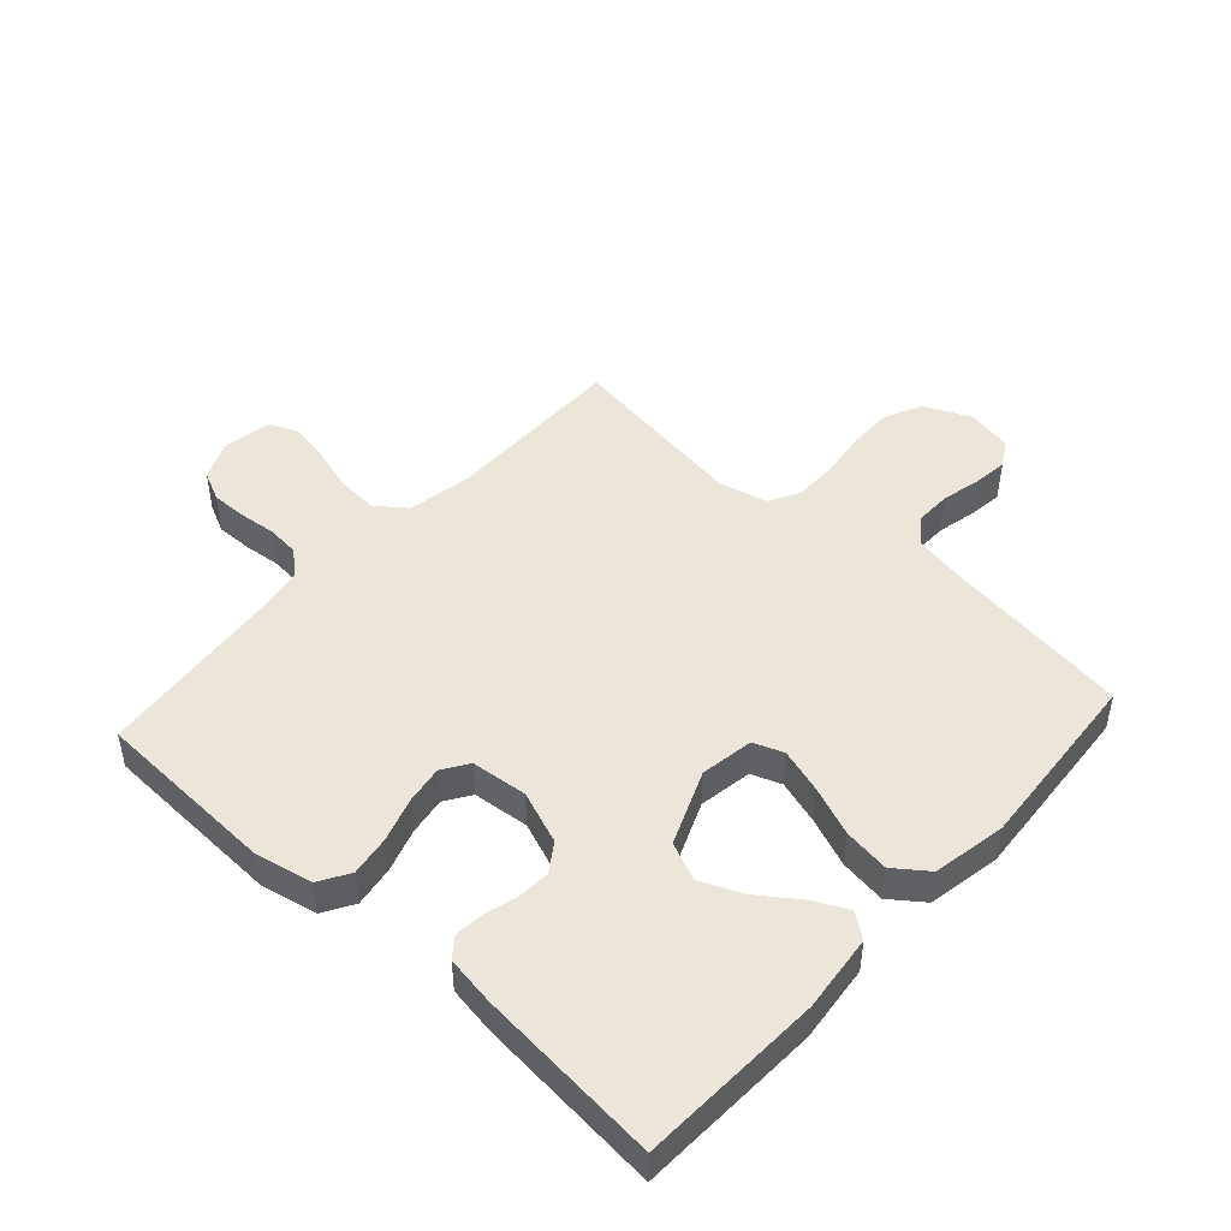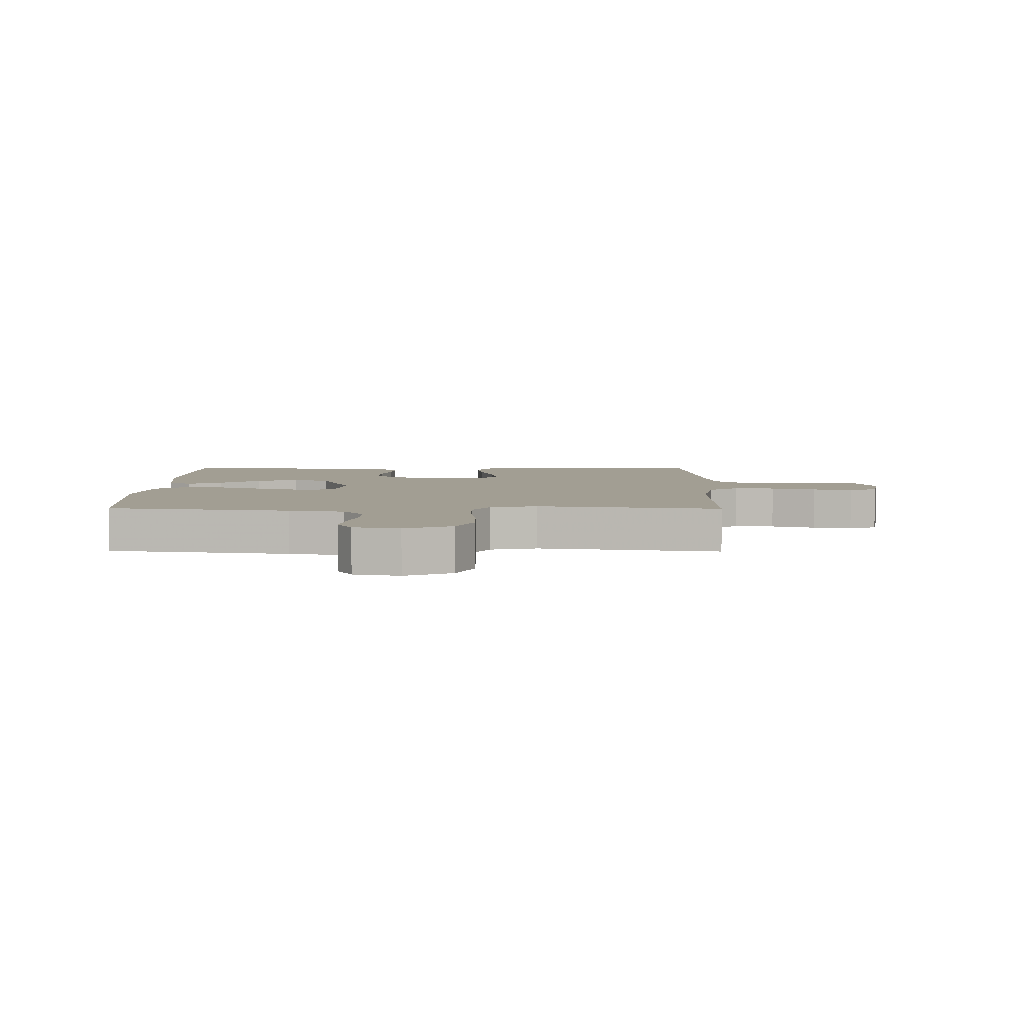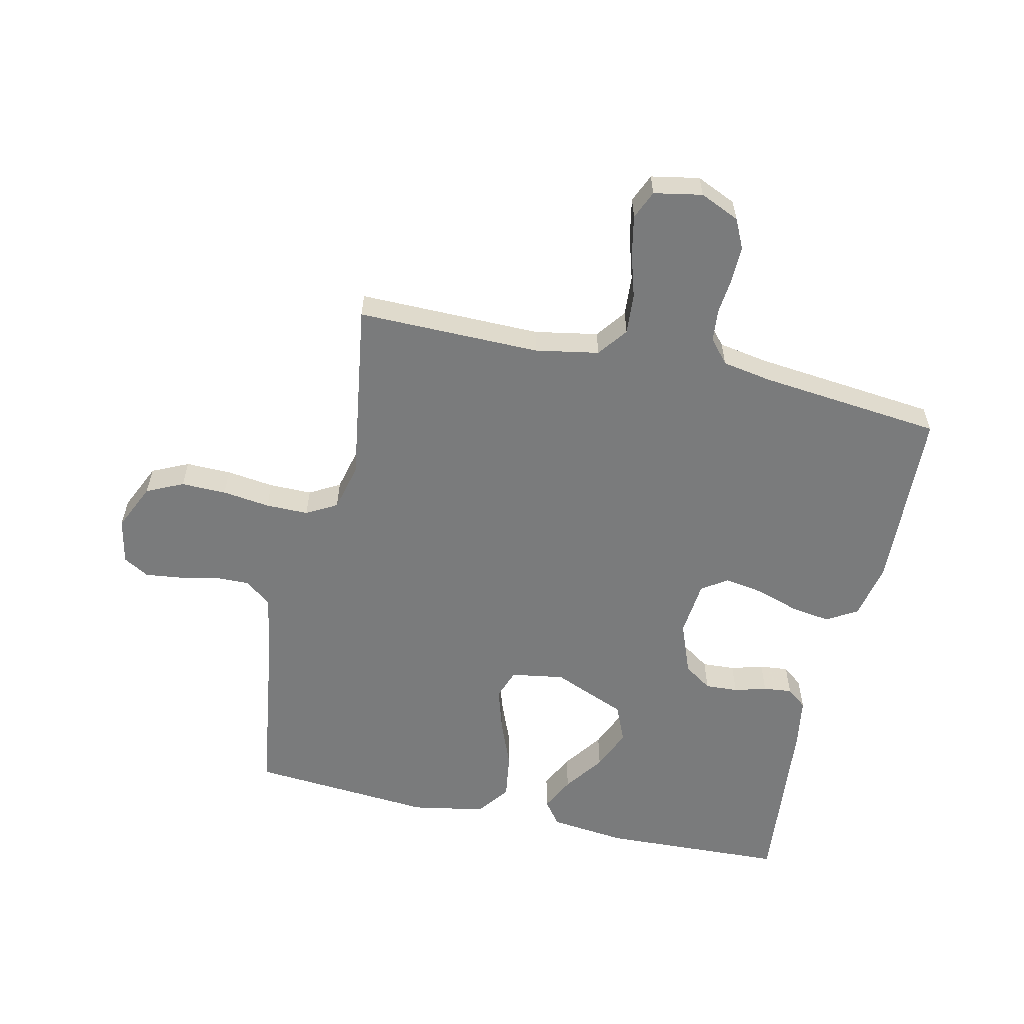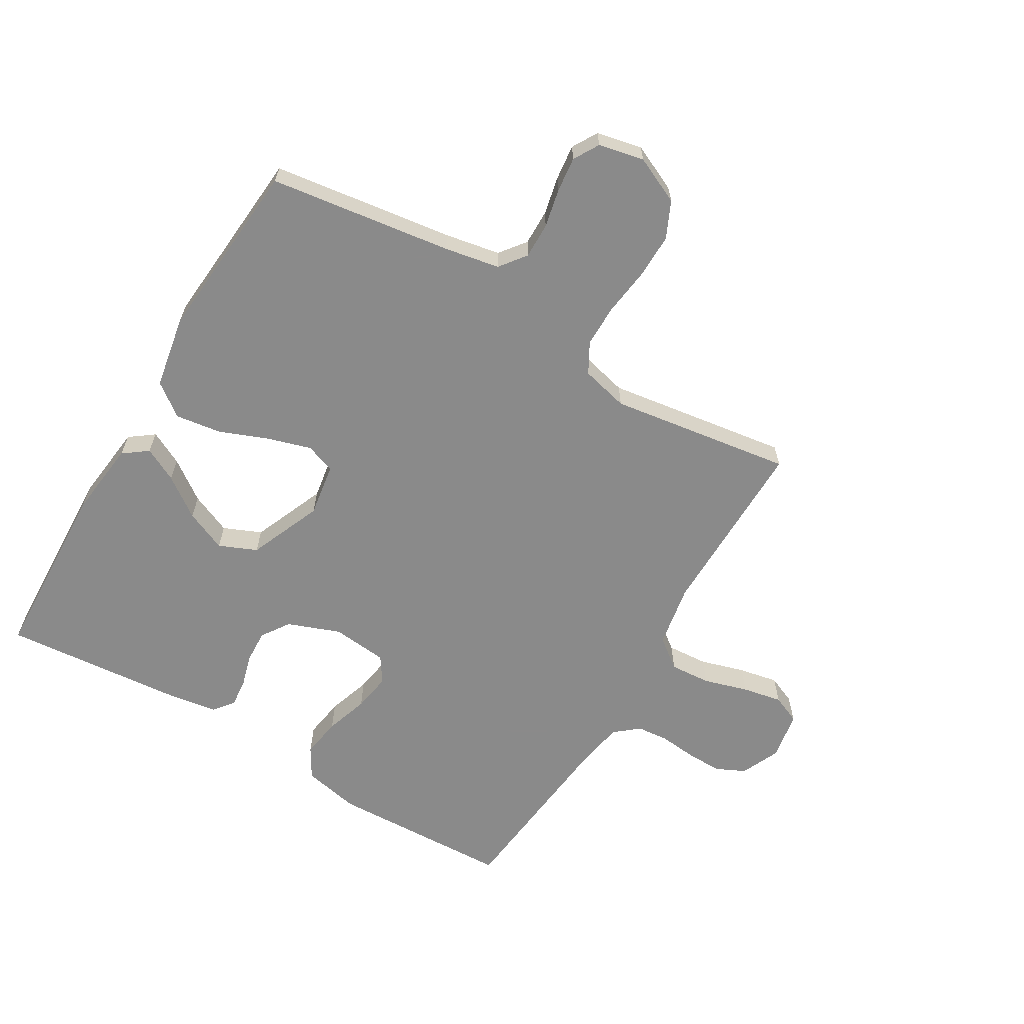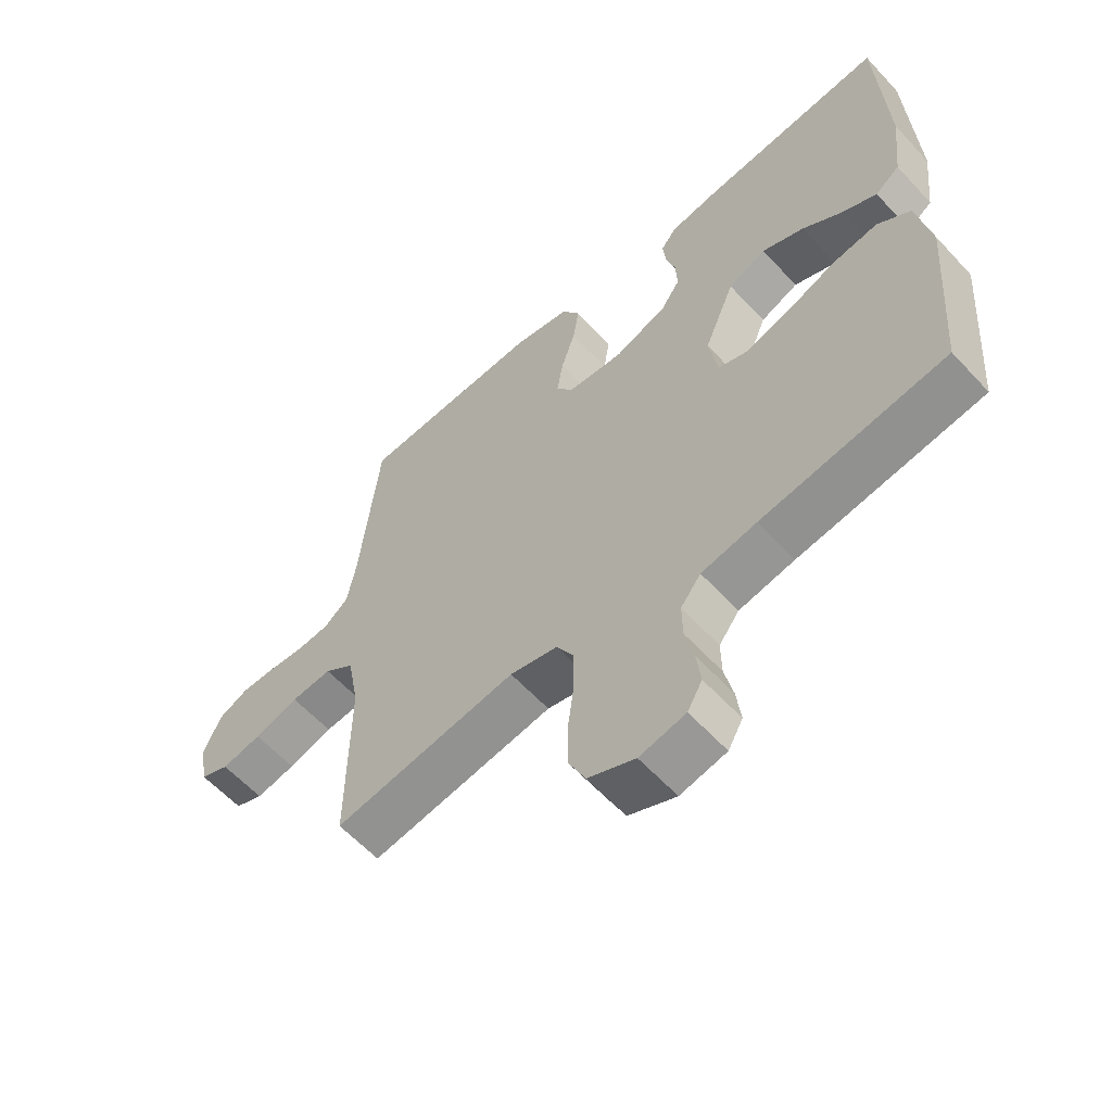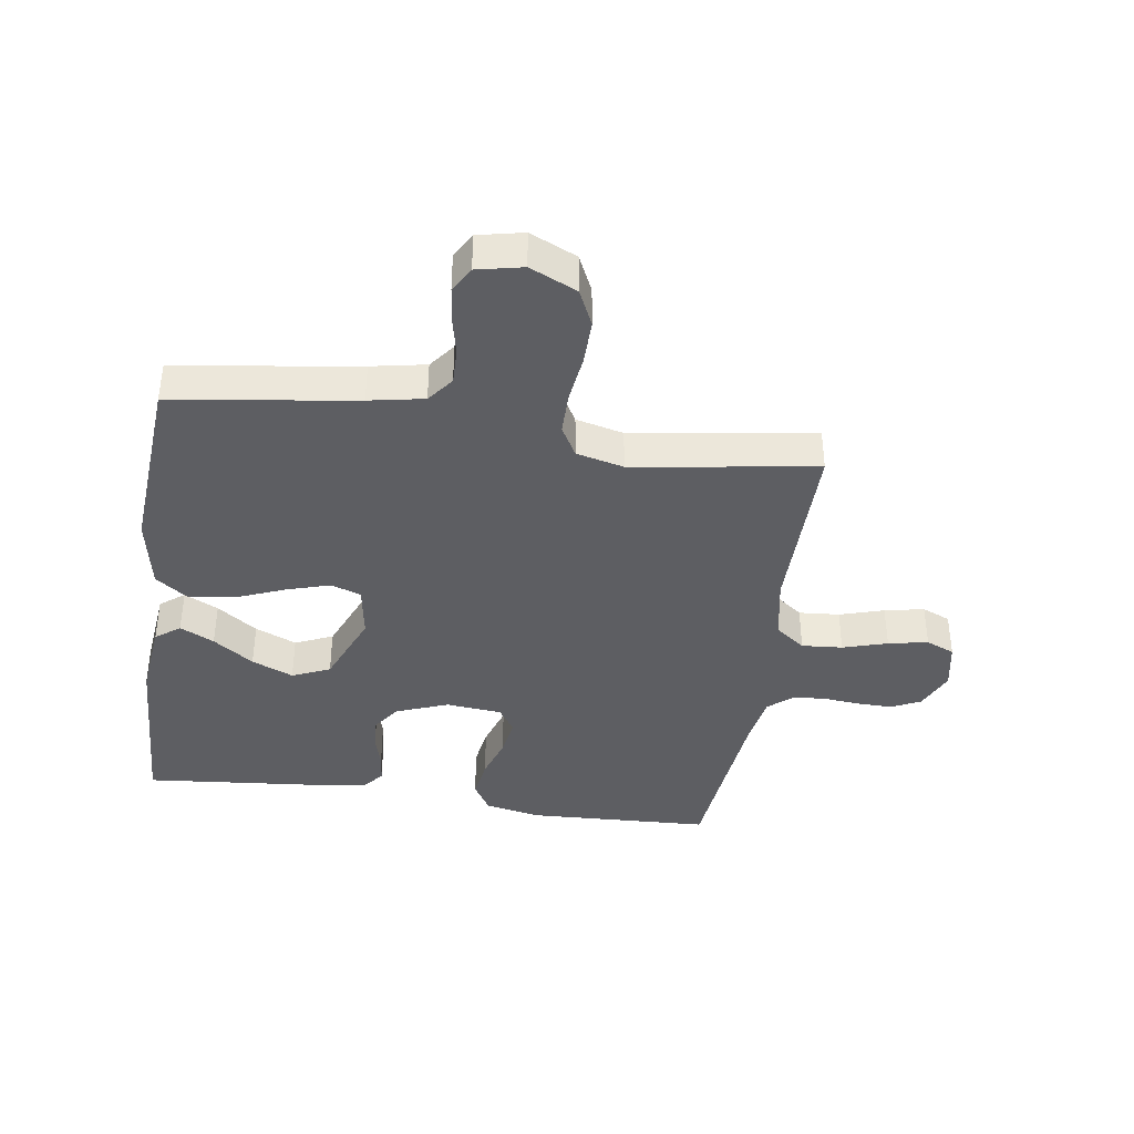
<metadata>
{"format":"obj","ext":"obj","renderer":"f3d","projection":"perspective","resolution":1024,"background":"white","views":[{"elev":47.1,"azim":42.1,"up":"+Y"},{"elev":5.0,"azim":-179.4,"up":"+Y"},{"elev":-58.3,"azim":-102.7,"up":"+Y"},{"elev":-63.6,"azim":149.1,"up":"+Y"},{"elev":-60.0,"azim":42.4,"up":"+Z"},{"elev":-39.4,"azim":171.6,"up":"+Y"}]}
</metadata>
<code>
v 0.5 0.07 -0.5
v 0.2 0.07 -0.543
v 0.11 0.07 -0.56
v 0.077 0.07 -0.603
v 0.078 0.07 -0.662
v 0.092 0.07 -0.725
v 0.099 0.07 -0.783
v 0.075 0.07 -0.825
v 0 0.07 -0.841
v -0.077 0.07 -0.806
v -0.105 0.07 -0.746
v -0.104 0.07 -0.672
v -0.094 0.07 -0.594
v -0.094 0.07 -0.524
v -0.122 0.07 -0.474
v -0.2 0.07 -0.455
v -0.5 0.07 -0.5
v -0.498 0.07 -0.2
v -0.517 0.07 -0.096
v -0.566 0.07 -0.059
v -0.633 0.07 -0.064
v -0.706 0.07 -0.086
v -0.771 0.07 -0.099
v -0.818 0.07 -0.079
v -0.833 0.07 0
v -0.804 0.07 0.065
v -0.756 0.07 0.088
v -0.697 0.07 0.087
v -0.637 0.07 0.081
v -0.584 0.07 0.086
v -0.545 0.07 0.119
v -0.531 0.07 0.2
v -0.5 0.07 0.5
v -0.2 0.07 0.513
v -0.107 0.07 0.494
v -0.077 0.07 0.444
v -0.087 0.07 0.378
v -0.11 0.07 0.307
v -0.12 0.07 0.244
v -0.092 0.07 0.202
v 0 0.07 0.193
v 0.086 0.07 0.226
v 0.117 0.07 0.272
v 0.114 0.07 0.326
v 0.099 0.07 0.379
v 0.094 0.07 0.426
v 0.12 0.07 0.459
v 0.2 0.07 0.472
v 0.5 0.07 0.5
v 0.513 0.07 0.2
v 0.499 0.07 0.074
v 0.459 0.07 0.044
v 0.403 0.07 0.072
v 0.337 0.07 0.119
v 0.269 0.07 0.148
v 0.207 0.07 0.121
v 0.157 0.07 0
v 0.171 0.07 -0.087
v 0.22 0.07 -0.105
v 0.292 0.07 -0.083
v 0.372 0.07 -0.051
v 0.447 0.07 -0.04
v 0.501 0.07 -0.08
v 0.523 0.07 -0.2
v 0.5 0 -0.5
v 0.2 0 -0.543
v 0.11 0 -0.56
v 0.077 0 -0.603
v 0.078 0 -0.662
v 0.092 0 -0.725
v 0.099 0 -0.783
v 0.075 0 -0.825
v 0 0 -0.841
v -0.077 0 -0.806
v -0.105 0 -0.746
v -0.104 0 -0.672
v -0.094 0 -0.594
v -0.094 0 -0.524
v -0.122 0 -0.474
v -0.2 0 -0.455
v -0.5 0 -0.5
v -0.498 0 -0.2
v -0.517 0 -0.096
v -0.566 0 -0.059
v -0.633 0 -0.064
v -0.706 0 -0.086
v -0.771 0 -0.099
v -0.818 0 -0.079
v -0.833 0 0
v -0.804 0 0.065
v -0.756 0 0.088
v -0.697 0 0.087
v -0.637 0 0.081
v -0.584 0 0.086
v -0.545 0 0.119
v -0.531 0 0.2
v -0.5 0 0.5
v -0.2 0 0.513
v -0.107 0 0.494
v -0.077 0 0.444
v -0.087 0 0.378
v -0.11 0 0.307
v -0.12 0 0.244
v -0.092 0 0.202
v 0 0 0.193
v 0.086 0 0.226
v 0.117 0 0.272
v 0.114 0 0.326
v 0.099 0 0.379
v 0.094 0 0.426
v 0.12 0 0.459
v 0.2 0 0.472
v 0.5 0 0.5
v 0.513 0 0.2
v 0.499 0 0.074
v 0.459 0 0.044
v 0.403 0 0.072
v 0.337 0 0.119
v 0.269 0 0.148
v 0.207 0 0.121
v 0.157 0 0
v 0.171 0 -0.087
v 0.22 0 -0.105
v 0.292 0 -0.083
v 0.372 0 -0.051
v 0.447 0 -0.04
v 0.501 0 -0.08
v 0.523 0 -0.2
f 63 64 1 2
f 60 61 62 63
f 59 60 63 2
f 58 59 2 3
f 57 58 3 4
f 51 52 53 54
f 51 54 55
f 50 51 55
f 49 50 55
f 48 49 55 56
f 44 45 46 47
f 43 44 47 48
f 35 36 37 38
f 35 38 39
f 32 33 34 35
f 31 32 35 39
f 30 31 39 40
f 26 27 28 29
f 26 29 30
f 25 26 30
f 21 22 23 24
f 21 24 25 30
f 16 17 18
f 15 16 18 19
f 10 11 12 13
f 10 13 14
f 9 10 14
f 8 9 14
f 5 6 7 8
f 4 5 8 14
f 57 4 14 15
f 43 48 56 57
f 42 43 57 15
f 21 30 40 41
f 20 21 41 42
f 19 20 42
f 15 19 42
f 66 65 128 127
f 127 126 125 124
f 66 127 124 123
f 67 66 123 122
f 68 67 122 121
f 118 117 116 115
f 119 118 115
f 119 115 114
f 119 114 113
f 120 119 113 112
f 111 110 109 108
f 112 111 108 107
f 102 101 100 99
f 103 102 99
f 99 98 97 96
f 103 99 96 95
f 104 103 95 94
f 93 92 91 90
f 94 93 90
f 94 90 89
f 88 87 86 85
f 94 89 88 85
f 82 81 80
f 83 82 80 79
f 77 76 75 74
f 78 77 74
f 78 74 73
f 78 73 72
f 72 71 70 69
f 78 72 69 68
f 79 78 68 121
f 121 120 112 107
f 79 121 107 106
f 105 104 94 85
f 106 105 85 84
f 106 84 83
f 106 83 79
f 1 65 66 2
f 2 66 67 3
f 3 67 68 4
f 4 68 69 5
f 5 69 70 6
f 6 70 71 7
f 7 71 72 8
f 8 72 73 9
f 9 73 74 10
f 10 74 75 11
f 11 75 76 12
f 12 76 77 13
f 13 77 78 14
f 14 78 79 15
f 15 79 80 16
f 16 80 81 17
f 17 81 82 18
f 18 82 83 19
f 19 83 84 20
f 20 84 85 21
f 21 85 86 22
f 22 86 87 23
f 23 87 88 24
f 24 88 89 25
f 25 89 90 26
f 26 90 91 27
f 27 91 92 28
f 28 92 93 29
f 29 93 94 30
f 30 94 95 31
f 31 95 96 32
f 32 96 97 33
f 33 97 98 34
f 34 98 99 35
f 35 99 100 36
f 36 100 101 37
f 37 101 102 38
f 38 102 103 39
f 39 103 104 40
f 40 104 105 41
f 41 105 106 42
f 42 106 107 43
f 43 107 108 44
f 44 108 109 45
f 45 109 110 46
f 46 110 111 47
f 47 111 112 48
f 48 112 113 49
f 49 113 114 50
f 50 114 115 51
f 51 115 116 52
f 52 116 117 53
f 53 117 118 54
f 54 118 119 55
f 55 119 120 56
f 56 120 121 57
f 57 121 122 58
f 58 122 123 59
f 59 123 124 60
f 60 124 125 61
f 61 125 126 62
f 62 126 127 63
f 63 127 128 64
f 64 128 65 1

</code>
